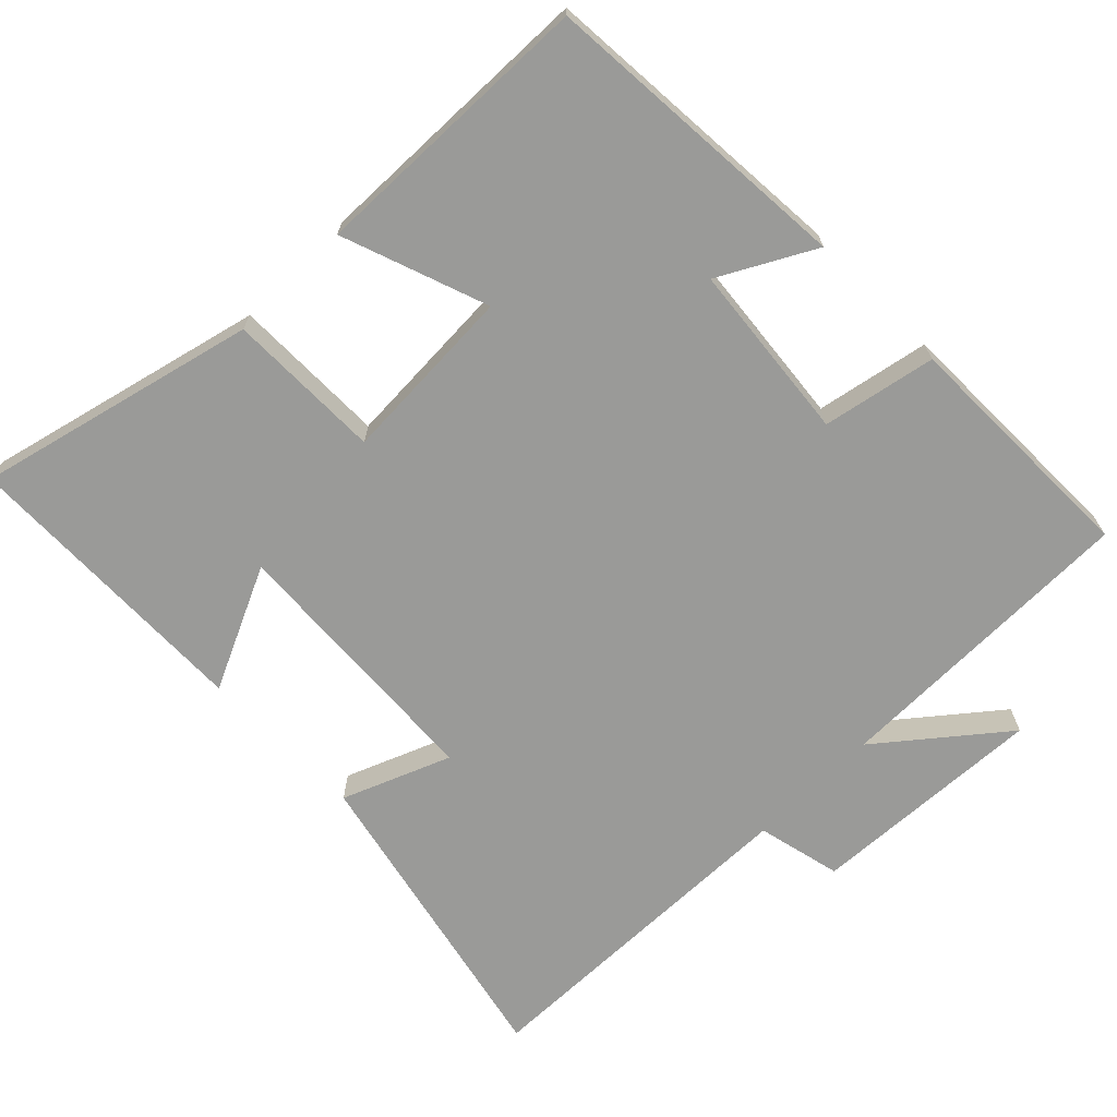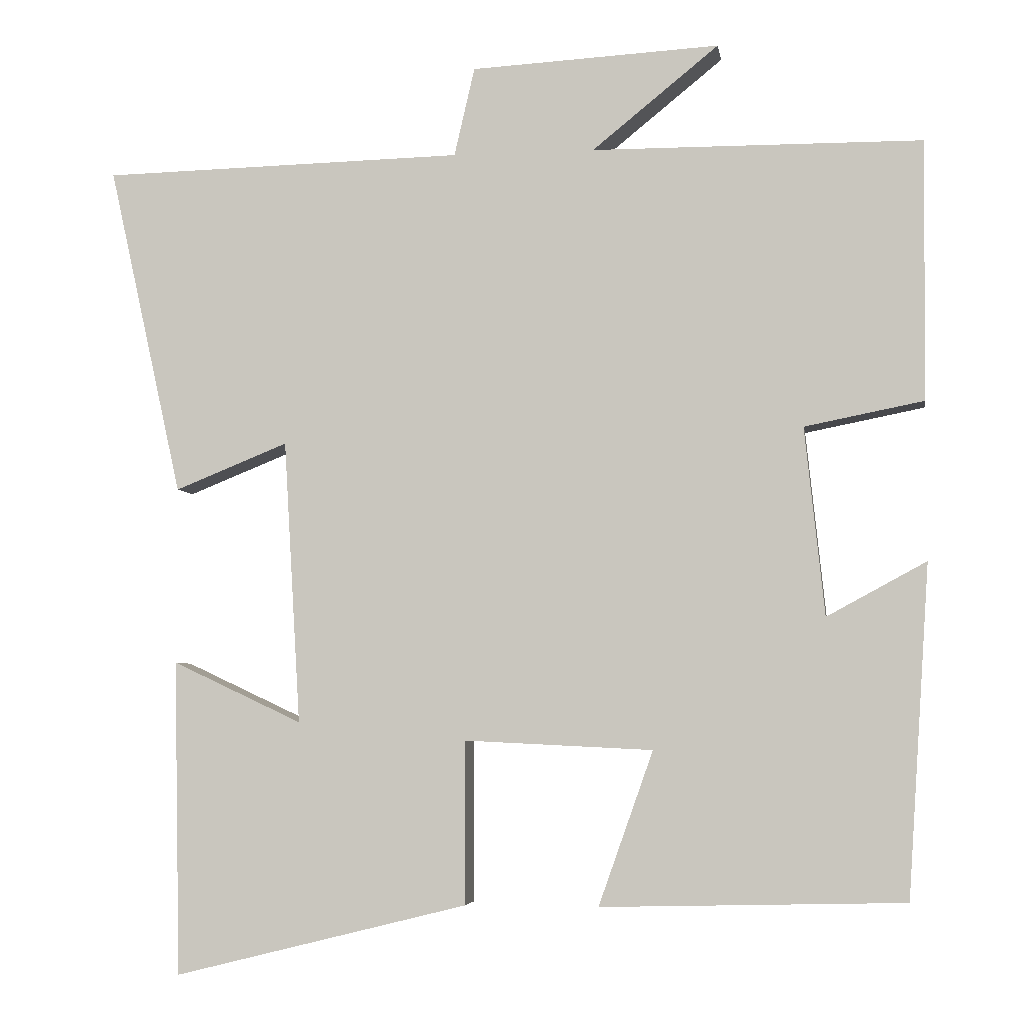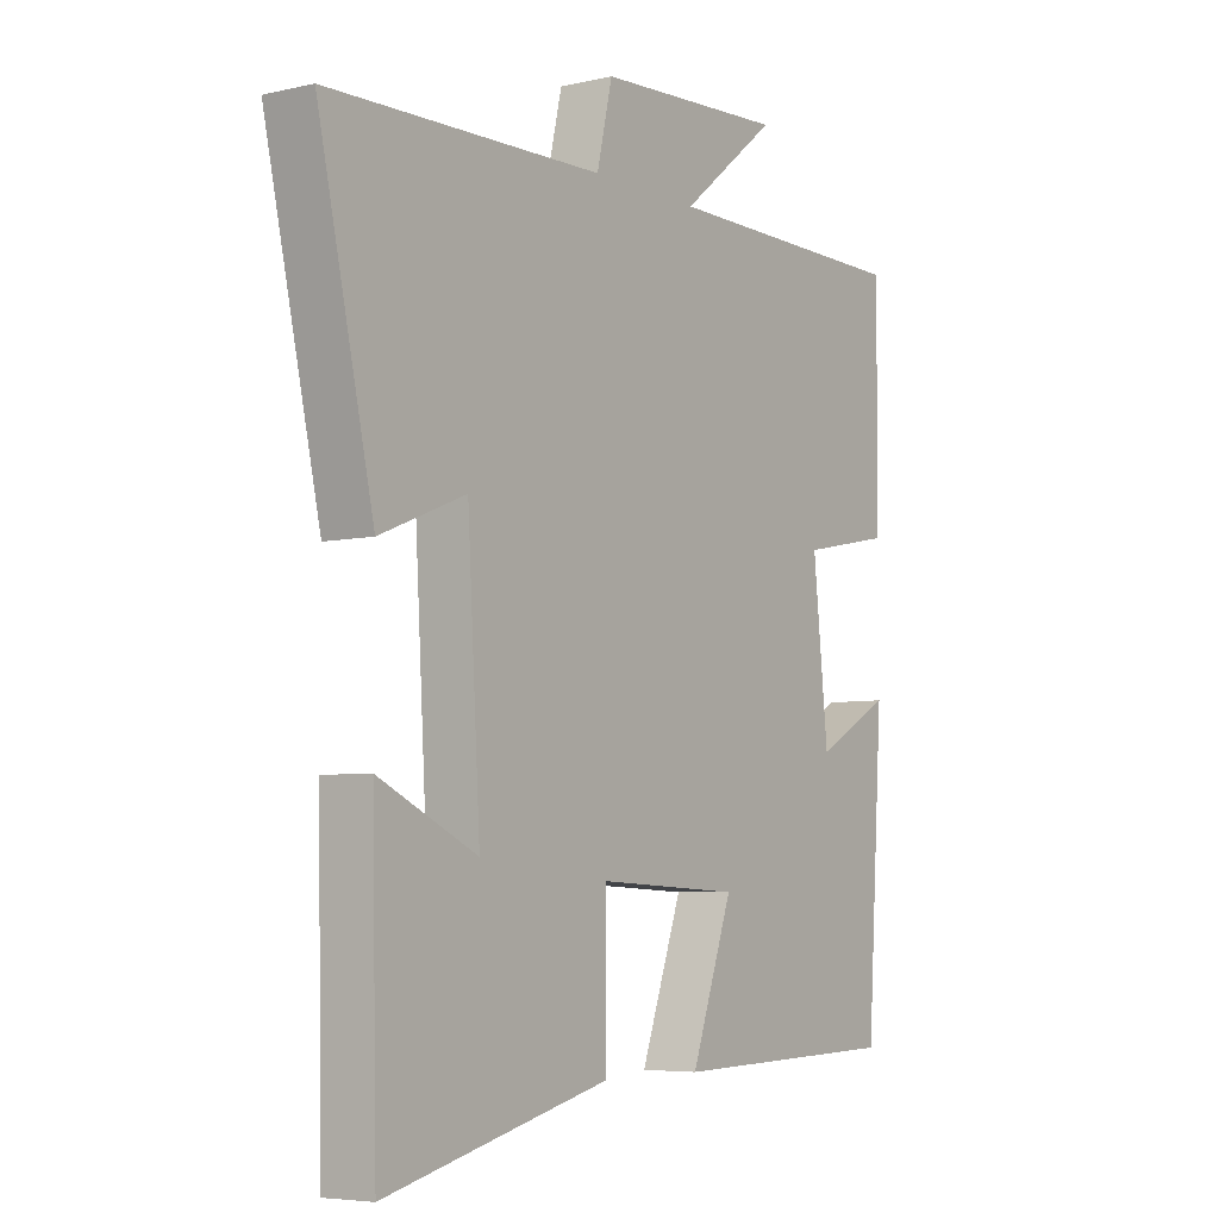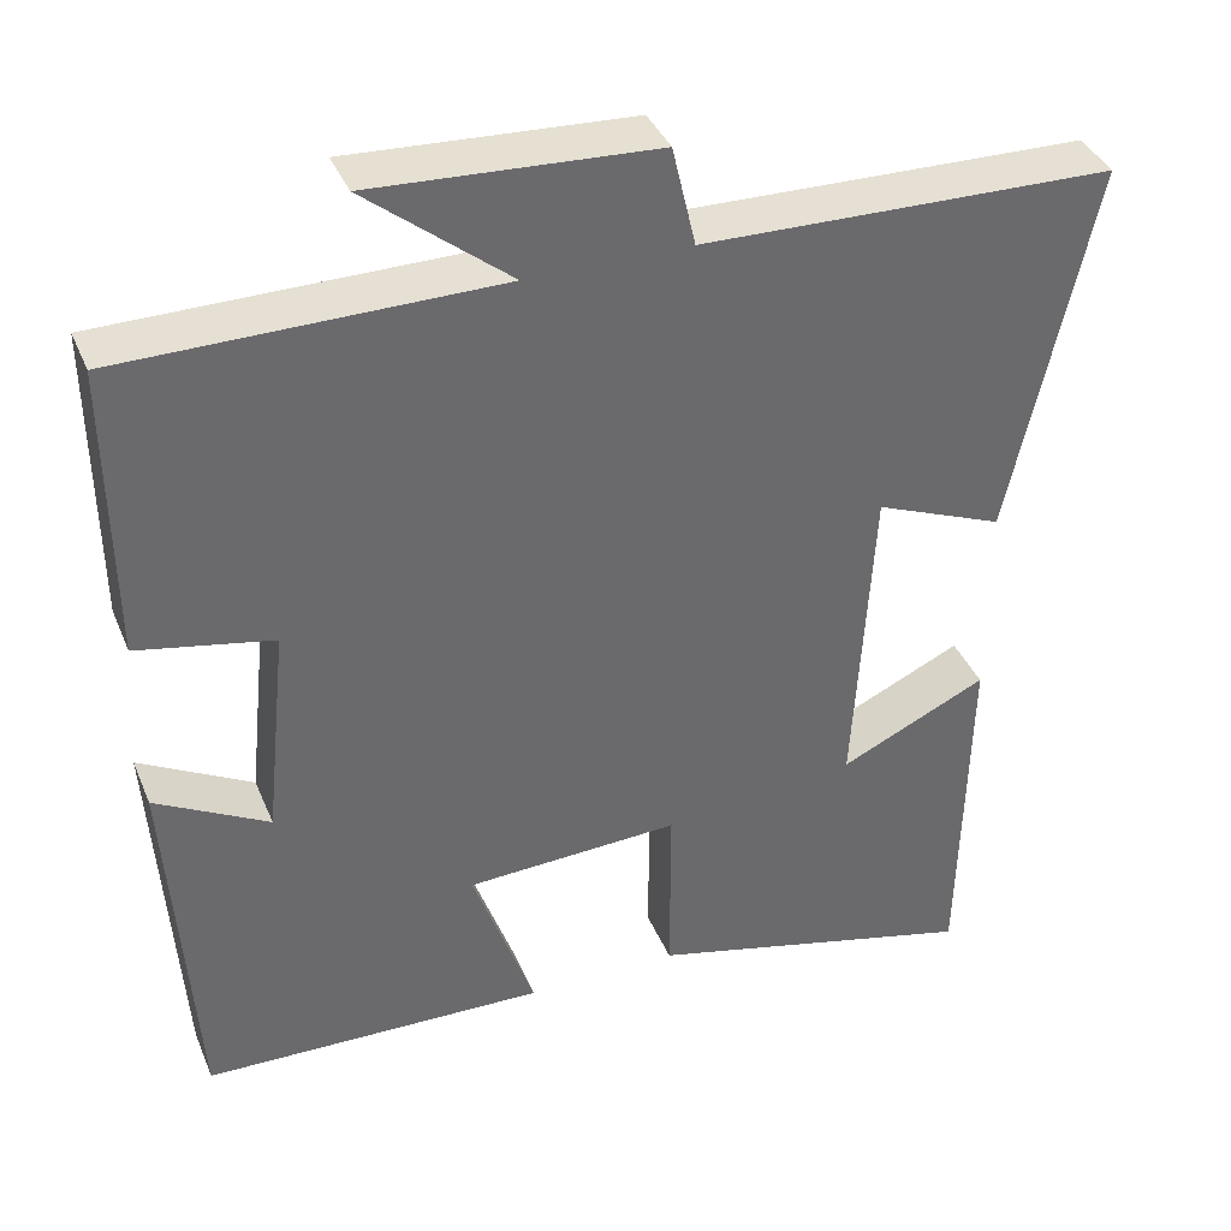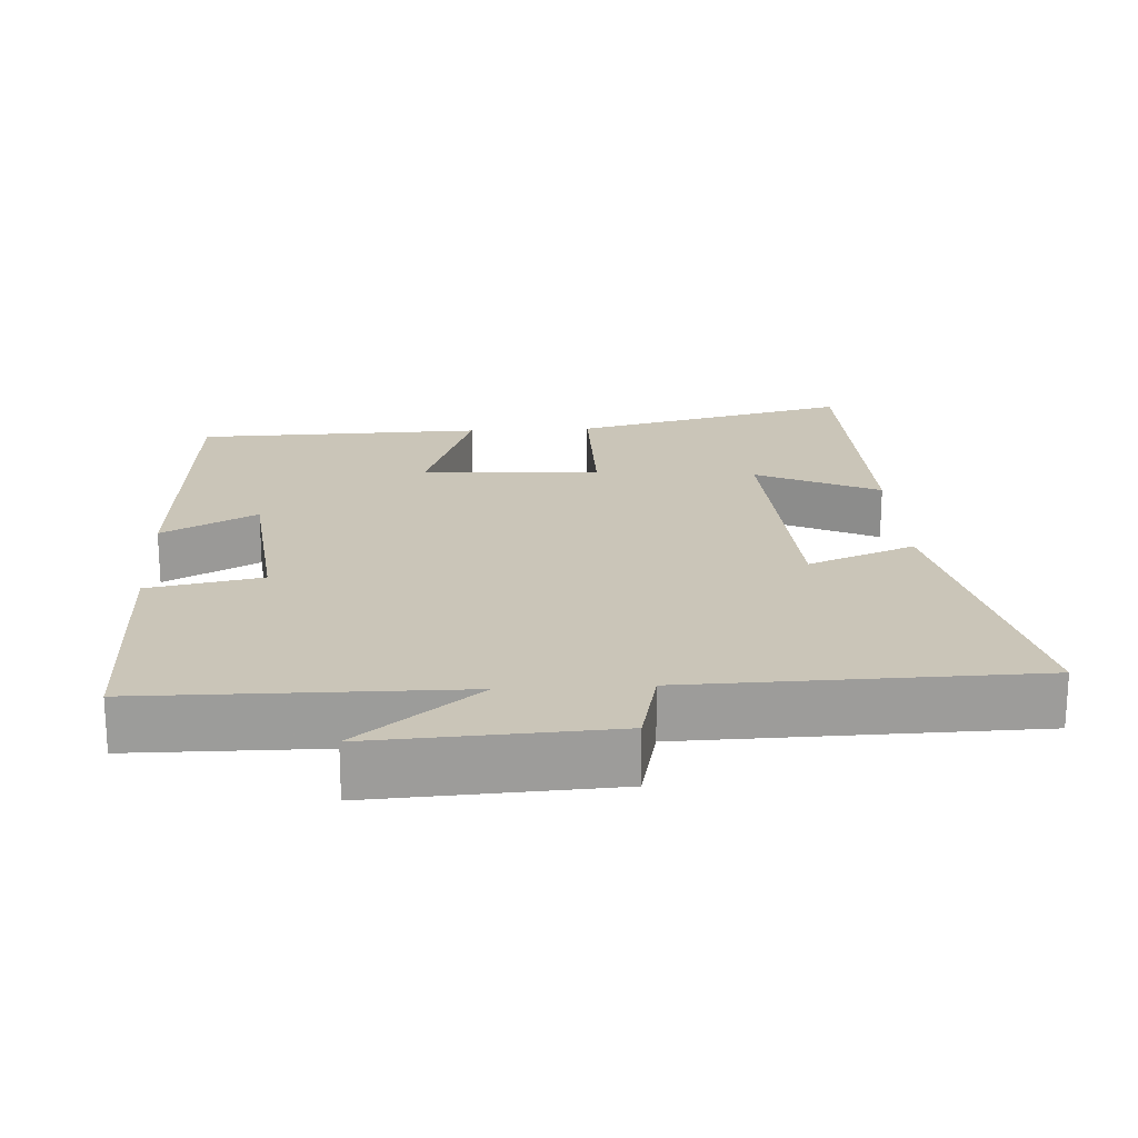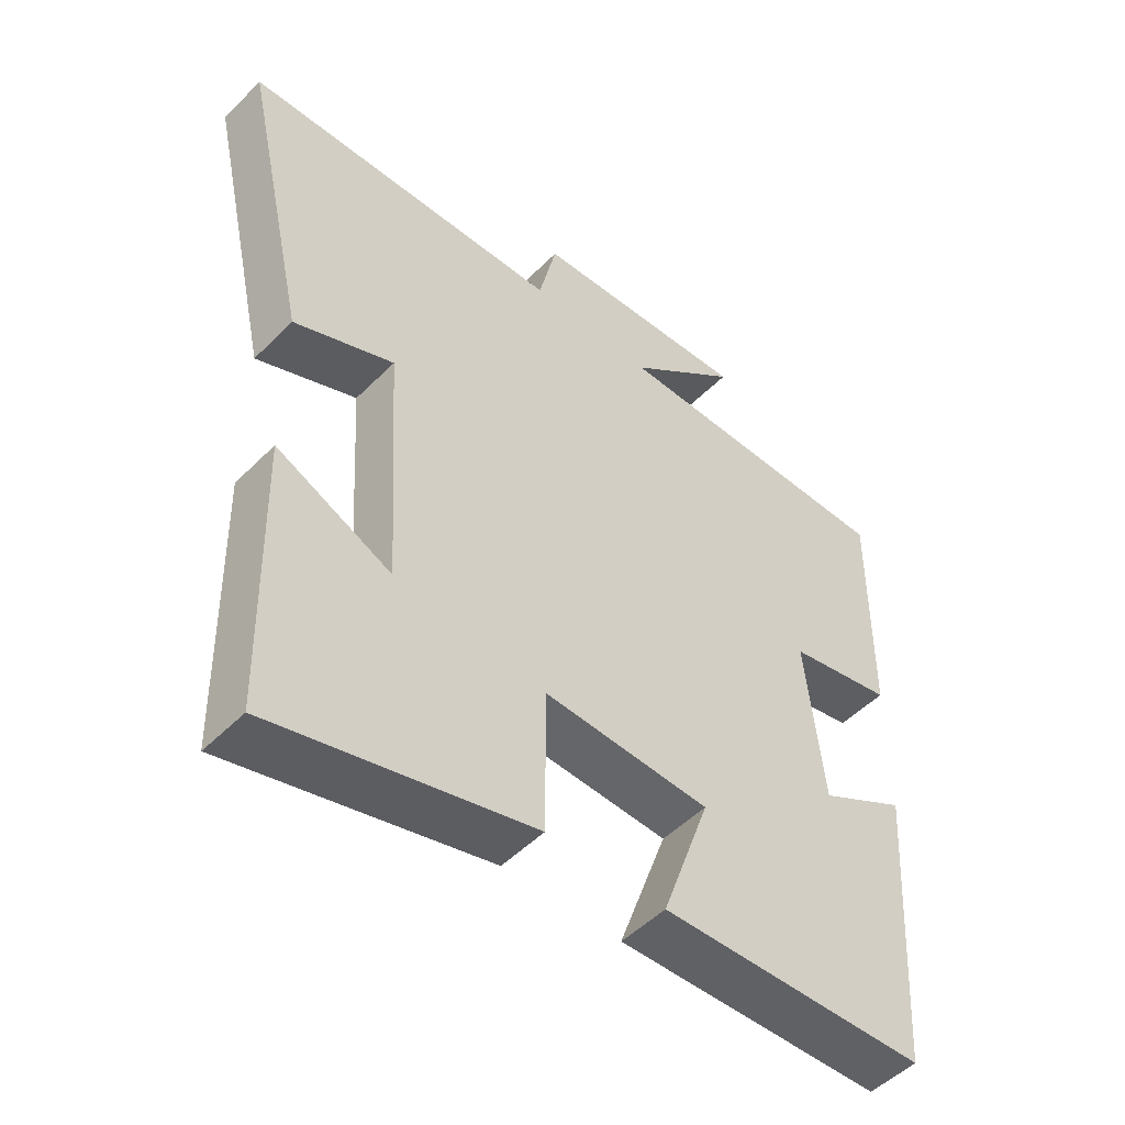
<metadata>
{"format":"obj","ext":"obj","renderer":"f3d","projection":"perspective","resolution":1024,"background":"white","views":[{"elev":-69.2,"azim":-135.3,"up":"+Y"},{"elev":-4.9,"azim":-171.2,"up":"+Z"},{"elev":-5.7,"azim":125.1,"up":"+Z"},{"elev":38.2,"azim":-21.1,"up":"+Z"},{"elev":20.3,"azim":-3.2,"up":"+Y"},{"elev":-50.2,"azim":137.5,"up":"+Z"}]}
</metadata>
<code>
v -0.503 0.07 0.497
v -0.068 0.07 0.5
v -0.235 0.07 0.635
v 0.093 0.07 0.617
v 0.12 0.07 0.5
v 0.597 0.07 0.489
v 0.5 0.07 0.053
v 0.351 0.07 0.113
v 0.329 0.07 -0.261
v 0.5 0.07 -0.181
v 0.491 0.07 -0.596
v 0.104 0.07 -0.5
v 0.104 0.07 -0.285
v -0.144 0.07 -0.297
v -0.072 0.07 -0.5
v -0.471 0.07 -0.49
v -0.5 0.07 -0.054
v -0.369 0.07 -0.125
v -0.343 0.07 0.123
v -0.5 0.07 0.154
v -0.503 0 0.497
v -0.068 0 0.5
v -0.235 0 0.635
v 0.093 0 0.617
v 0.12 0 0.5
v 0.597 0 0.489
v 0.5 0 0.053
v 0.351 0 0.113
v 0.329 0 -0.261
v 0.5 0 -0.181
v 0.491 0 -0.596
v 0.104 0 -0.5
v 0.104 0 -0.285
v -0.144 0 -0.297
v -0.072 0 -0.5
v -0.471 0 -0.49
v -0.5 0 -0.054
v -0.369 0 -0.125
v -0.343 0 0.123
v -0.5 0 0.154
f 19 20 1 2
f 18 19 2
f 16 17 18
f 15 16 18
f 14 15 18
f 13 14 18 2
f 11 12 13
f 11 13 2
f 9 10 11
f 9 11 2
f 8 9 2
f 7 8 2
f 6 7 2
f 5 6 2
f 2 3 4 5
f 22 21 40 39
f 22 39 38
f 38 37 36
f 38 36 35
f 38 35 34
f 22 38 34 33
f 33 32 31
f 22 33 31
f 31 30 29
f 22 31 29
f 22 29 28
f 22 28 27
f 22 27 26
f 22 26 25
f 25 24 23 22
f 1 21 22 2
f 2 22 23 3
f 3 23 24 4
f 4 24 25 5
f 5 25 26 6
f 6 26 27 7
f 7 27 28 8
f 8 28 29 9
f 9 29 30 10
f 10 30 31 11
f 11 31 32 12
f 12 32 33 13
f 13 33 34 14
f 14 34 35 15
f 15 35 36 16
f 16 36 37 17
f 17 37 38 18
f 18 38 39 19
f 19 39 40 20
f 20 40 21 1

</code>
